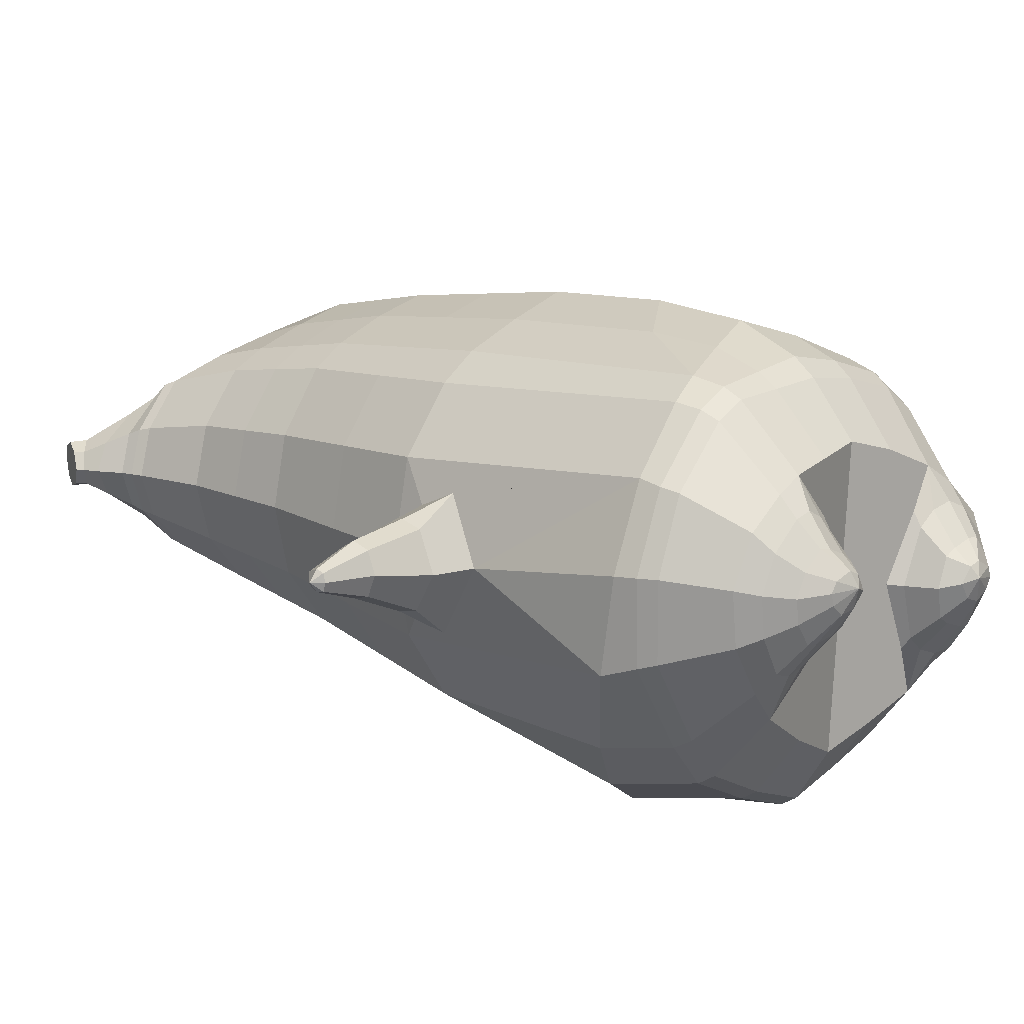
<metadata>
{"format":"obj","ext":"obj","renderer":"f3d","projection":"perspective","resolution":1024,"background":"white","views":[{"elev":16.3,"azim":-47.5,"up":"+Z"}]}
</metadata>
<code>
o korok
v 0.0235 -0.7262 0.2729
v 0.00704 0.8235 0.3019
v -0.1923 -0.7562 0.2538
v -0.2554 0.8285 0.255
v -0.2631 -0.7662 0.2318
v -0.3465 0.8835 0.202
v -0.359 -0.7762 0.1797
v -0.4349 0.8735 0.1091
v -0.4141 -0.7762 0.07919
v -0.473 0.8635 0.00704
v -0.4008 -0.7762 -0.03802
v -0.4349 0.8735 -0.09505
v -0.323 -0.7662 -0.1526
v -0.3465 0.8835 -0.1879
v -0.2595 -0.7562 -0.2236
v -0.2554 0.8285 -0.2409
v -0.01776 -0.7262 -0.3697
v 0.00704 0.8235 -0.2878
v 0.00704 0.7091 0.3498
v -0.2382 0.7091 0.2866
v -0.3175 0.7091 0.2494
v -0.4087 0.7091 0.1382
v -0.443 0.7091 0.00704
v -0.4087 0.7091 -0.1241
v -0.3175 0.7091 -0.2354
v -0.2382 0.7091 -0.2725
v 0.00704 0.7091 -0.3358
v 0.00704 0.4499 0.407
v -0.2382 0.4499 0.3373
v -0.3112 0.4499 0.2934
v -0.4087 0.4499 0.162
v -0.443 0.4499 0.00704
v -0.4087 0.4499 -0.1479
v -0.3112 0.4499 -0.2793
v -0.2382 0.4499 -0.3232
v 0.00704 0.4499 -0.398
v 0.00704 0.03232 0.472
v -0.2615 0.03232 0.3872
v -0.343 0.03232 0.3338
v -0.493 0.03232 0.00704
v -0.3494 0.03232 -0.343
v -0.2681 0.03232 -0.3985
v 0.006837 0.03232 -0.488
v -0.1335 -0.7762 0.1651
v -0.0878 -0.7712 0.01089
v -0.1759 -0.7762 -0.1227
v 0.02747 -0.4417 0.4747
v -0.2244 -0.5217 0.4164
v -0.3015 -0.5417 0.3814
v -0.5086 -0.5667 0.08489
v -0.4254 -0.4667 -0.3116
v -0.3346 -0.4167 -0.4287
v -0.009293 -0.3167 -0.5773
v 0.02618 -0.6266 0.3857
v -0.2075 -0.6266 0.3827
v -0.281 -0.6316 0.3548
v -0.4093 -0.6416 0.241
v -0.4802 -0.6516 0.08933
v -0.4787 -0.6516 -0.08
v -0.3697 -0.6516 -0.2636
v -0.2944 -0.6516 -0.3593
v -0.01969 -0.6516 -0.4904
v 0.027 -0.5792 0.4215
v -0.214 -0.5892 0.4038
v -0.2897 -0.5942 0.3724
v -0.4209 -0.6042 0.2491
v -0.498 -0.6142 0.08864
v -0.4947 -0.6142 -0.09244
v -0.3777 -0.6142 -0.2853
v -0.2987 -0.6142 -0.3841
v -0.01755 -0.6142 -0.5156
v -0.252 -0.8562 0.1409
v -0.2989 -0.8562 0.1056
v -0.3227 -0.8562 0.05869
v -0.3156 -0.8562 0.00656
v -0.2829 -0.8562 -0.04213
v -0.174 -0.8562 -0.0318
v -0.1527 -0.8562 0.0951
v -0.146 -0.8562 0.02885
v -0.2536 -0.8962 0.08656
v -0.2684 -0.8962 0.06485
v -0.2615 -0.8962 0.03949
v -0.2341 -0.8962 0.01434
v -0.165 -0.8962 0.04741
v -0.2636 -0.8076 0.1919
v -0.3125 -0.8076 -0.1047
v -0.3628 -0.8125 -0.01933
v -0.3725 -0.8125 0.06709
v -0.1727 -0.7962 -0.09216
v -0.3356 -0.8125 0.142
v -0.1369 -0.7962 0.1384
v -0.1139 -0.7962 0.01678
v -0.1784 -0.8562 0.1143
v -0.2232 -0.8562 0.1352
v -0.2046 -0.8562 -0.04137
v -0.2538 -0.8562 -0.04627
v -0.1842 -0.8962 0.08435
v -0.2106 -0.8962 0.09707
v -0.2018 -0.9112 0.06362
v -0.1953 -0.8962 0.01881
v -0.2165 -0.8022 0.1972
v -0.1723 -0.7962 0.1752
v -0.2177 -0.7962 -0.1164
v -0.2669 -0.8022 -0.1217
v -0.08672 -0.7412 0.2628
v -0.1292 0.8085 0.2877
v -0.1156 0.7091 0.3232
v -0.1156 0.4499 0.3797
v -0.1292 0.03232 0.4334
v -0.1014 -0.4817 0.4469
v -0.09467 -0.6266 0.3839
v -0.09748 -0.5842 0.4125
v -0.1398 -0.7412 -0.3054
v -0.1292 0.8085 -0.2737
v -0.1156 0.7091 -0.3091
v -0.1156 0.4499 -0.3656
v -0.1306 0.03232 -0.4488
v -0.1705 -0.3417 -0.5321
v -0.1546 -0.6516 -0.435
v -0.1548 -0.6142 -0.46
v -0.5102 -0.2065 0.02407
v -0.5918 -0.1735 0.02194
v -0.5916 0.007048 0.02388
v -0.5977 -0.1313 -0.0592
v -0.5989 -0.0814 -0.07054
v -0.5847 -0.0814 0.1181
v -0.5855 -0.1313 0.1066
v -0.7115 -0.1123 -0.006905
v -0.7116 -0.07256 -0.01869
v -0.7108 -0.1317 0.04036
v -0.7108 -0.02228 0.0405
v -0.7098 -0.07256 0.09944
v -0.71 -0.1123 0.0876
v -0.8109 -0.09243 0.0228
v -0.811 -0.07372 0.01806
v -0.8107 -0.09738 0.04172
v -0.8107 -0.05161 0.04172
v -0.8105 -0.07372 0.06537
v -0.8105 -0.09243 0.06063
v -0.8307 -0.07452 0.04193
v -0.5974 -0.03218 -0.04548
v -0.7112 -0.04242 0.002226
v -0.8109 -0.05266 0.02941
v -0.4724 -0.0271 0.1119
v -0.586 -0.03218 0.09458
v -0.7102 -0.04242 0.08011
v -0.8106 -0.05266 0.05543
v -0.4876 -0.1286 0.1594
v -0.1068 -0.3236 0.455
v 0.02205 -0.2355 0.488
v -0.424 -0.5567 0.2579
v -0.4538 0.03227 0.1981
v -0.5152 -0.1278 -0.1279
v -0.4822 -0.02714 -0.09833
v -0.456 0.03228 -0.1845
v -0.5148 -0.5417 -0.1188
v 0.254 -0.7562 0.1837
v 0.2545 0.866 0.268
v 0.3213 -0.7662 0.1381
v 0.3456 0.8735 0.222
v 0.4031 -0.7762 0.05587
v 0.4363 0.876 0.1264
v 0.4307 -0.7762 -0.05537
v 0.4684 0.866 0.00704
v 0.3881 -0.7762 -0.1652
v 0.2889 -0.7662 -0.2484
v 0.3456 0.8735 -0.2079
v 0.2165 -0.7562 -0.295
v 0.2545 0.866 -0.2539
v 0.2522 0.7091 0.2866
v 0.3316 0.7091 0.2494
v 0.4228 0.7091 0.1382
v 0.457 0.7091 0.00704
v 0.4228 0.7091 -0.1241
v 0.3316 0.7091 -0.2354
v 0.2522 0.7091 -0.2725
v 0.2522 0.4499 0.3373
v 0.3252 0.4499 0.2934
v 0.4228 0.4499 0.162
v 0.457 0.4499 0.00704
v 0.4228 0.4499 -0.1479
v 0.3252 0.4499 -0.2793
v 0.2522 0.4499 -0.3232
v 0.2813 0.03232 0.3819
v 0.3621 0.03232 0.3272
v 0.507 0.03232 0.00704
v 0.3587 0.03232 -0.3494
v 0.2778 0.03232 -0.4027
v 0.1787 -0.7762 0.1068
v 0.09889 -0.7712 -0.03084
v 0.1552 -0.7762 -0.1804
v 0.3003 -0.5217 0.3618
v 0.3802 -0.5417 0.2984
v 0.5258 -0.5667 -0.05577
v 0.383 -0.4667 -0.3927
v 0.3037 -0.4167 -0.47
v 0.2879 -0.6266 0.3199
v 0.3634 -0.6316 0.2615
v 0.4662 -0.6416 0.1083
v 0.4974 -0.6516 -0.06057
v 0.4558 -0.6516 -0.2183
v 0.3155 -0.6516 -0.3597
v 0.2364 -0.6516 -0.4233
v 0.2951 -0.5892 0.3431
v 0.3725 -0.5942 0.2825
v 0.478 -0.6042 0.1211
v 0.5152 -0.6142 -0.05923
v 0.4718 -0.6142 -0.2262
v 0.3251 -0.6142 -0.3759
v 0.245 -0.6142 -0.4422
v 0.2897 -0.8562 0.04555
v 0.326 -0.8562 -0.000487
v 0.3371 -0.8562 -0.05192
v 0.3169 -0.8562 -0.1005
v 0.2729 -0.8562 -0.1393
v 0.1705 -0.8562 -0.1009
v 0.182 -0.8562 0.0266
v 0.1586 -0.8562 -0.03575
v 0.2773 -0.8962 -0.007352
v 0.2861 -0.8962 -0.03211
v 0.273 -0.8962 -0.05489
v 0.2401 -0.8962 -0.07223
v 0.1818 -0.8962 -0.02266
v 0.3136 -0.8076 0.09303
v 0.2872 -0.8076 -0.2043
v 0.356 -0.8125 -0.1376
v 0.3873 -0.8125 -0.05647
v 0.1571 -0.7962 -0.154
v 0.3707 -0.8125 0.02532
v 0.1765 -0.7962 0.07689
v 0.1252 -0.7962 -0.03514
v 0.2117 -0.8562 0.03857
v 0.2604 -0.8562 0.04744
v 0.1976 -0.8562 -0.1182
v 0.2438 -0.8562 -0.1359
v 0.2097 -0.8962 0.008177
v 0.2385 -0.8962 0.01376
v 0.2214 -0.9112 -0.01633
v 0.2037 -0.8962 -0.05802
v 0.268 -0.8022 0.1145
v 0.2195 -0.7962 0.1045
v 0.195 -0.7962 -0.1884
v 0.2408 -0.8022 -0.2065
v 0.1369 -0.7412 0.2372
v 0.1433 0.8535 0.2877
v 0.1296 0.7091 0.3232
v 0.1296 0.4499 0.3797
v 0.1433 0.03232 0.4334
v 0.1617 -0.4817 0.4275
v 0.1544 -0.6266 0.3619
v 0.1583 -0.5842 0.3913
v 0.1009 -0.7412 -0.3358
v 0.1433 0.8535 -0.2737
v 0.1296 0.7091 -0.3091
v 0.1296 0.4499 -0.3656
v 0.1424 0.03232 -0.45
v 0.1485 -0.3417 -0.5464
v 0.1113 -0.6516 -0.4588
v 0.1171 -0.6142 -0.4806
v 0.5249 -0.2065 -0.006513
v 0.6068 -0.1735 0.01208
v 0.6068 0.007048 0.01408
v 0.6068 -0.1313 -0.06916
v 0.6068 -0.0814 -0.08055
v 0.6068 -0.0814 0.1087
v 0.6068 -0.1313 0.09732
v 0.7268 -0.1123 -0.03322
v 0.7268 -0.07256 -0.04507
v 0.7268 -0.1317 0.01408
v 0.7268 -0.02228 0.01408
v 0.7268 -0.07256 0.07322
v 0.7268 -0.1123 0.06137
v 0.8268 -0.09243 -0.004842
v 0.8268 -0.07372 -0.009581
v 0.8268 -0.09738 0.01408
v 0.8268 -0.05161 0.01408
v 0.8268 -0.07372 0.03773
v 0.8268 -0.09243 0.03299
v 0.8468 -0.07452 0.01408
v 0.6068 -0.03218 -0.05548
v 0.7268 -0.04242 -0.02425
v 0.8268 -0.05266 0.001768
v 0.488 -0.0271 0.1123
v 0.6068 -0.03218 0.08504
v 0.7268 -0.04242 0.05381
v 0.8268 -0.05266 0.02779
v 0.5067 -0.1286 0.149
v 0.158 -0.3236 0.4397
v 0.4795 -0.5567 0.1459
v 0.469 0.03227 0.1984
v 0.5251 -0.1278 -0.1385
v 0.4947 -0.02714 -0.09823
v 0.469 0.03228 -0.1843
v 0.4941 -0.5417 -0.2356
v -0.1965 0.8835 -0.1061
v -0.1315 0.8835 0.00704
v -0.1965 0.8835 0.1202
v 0.05826 0.8835 0.204
v -0.006736 0.8835 0.1055
v -0.05674 0.8835 0.00704
v -0.006736 0.8835 -0.09145
v 0.05826 0.8835 -0.1899
v -0.4549 0.9235 0.09072
v -0.3665 0.9335 0.1601
v -0.488 0.9135 0.00704
v -0.4549 0.9235 -0.07664
v -0.3665 0.9335 -0.1461
v -0.2915 0.9335 0.09359
v -0.2915 0.9335 -0.07951
v -0.2515 0.9335 0.00704
v -0.4862 0.9705 0.06656
v -0.3997 0.9857 0.117
v -0.5165 0.9651 0.00704
v -0.4862 0.9705 -0.05248
v -0.3997 0.9857 -0.1029
v -0.3399 0.9963 0.06202
v -0.3399 0.9963 -0.04794
v -0.308 1.002 0.00704
v 0.3932 0.9835 0.17
v 0.3348 0.9835 0.1949
v 0.4712 0.9835 0.09521
v 0.4986 0.9835 0.00704
v 0.4712 0.9835 -0.08113
v 0.3932 0.9835 -0.1559
v 0.3348 0.9835 -0.1809
v 0.2661 0.9835 -0.1844
v 0.2661 0.9835 0.1985
v 0.2085 0.9835 -0.1348
v 0.2085 0.9835 0.1489
v 0.1797 0.9835 0.07795
v 0.1617 0.9835 0.00704
v 0.1797 0.9835 -0.06388
v 0.4626 1.06 0.1089
v 0.4295 1.075 0.1245
v 0.4968 1.039 0.07317
v 0.5223 1.032 0.00704
v 0.4968 1.039 -0.05909
v 0.4626 1.06 -0.09478
v 0.4295 1.075 -0.1104
v 0.3821 1.097 -0.1126
v 0.3821 1.097 0.1267
v 0.3495 1.113 -0.0816
v 0.3495 1.113 0.09568
v 0.58 1.204 0.04016
v 0.6019 1.19 0.00704
v 0.58 1.204 -0.02608
v 0.5642 1.235 0.03769
v 0.548 1.244 0.00704
v 0.5642 1.235 -0.02361
v -0.3565 0.9085 -0.1766
v -0.2515 0.9085 -0.09478
v -0.2515 0.9085 0.1089
v -0.3565 0.9085 0.1907
v -0.4449 0.8985 0.1023
v -0.481 0.8885 0.00704
v -0.1915 0.9085 0.00704
v -0.4449 0.8985 -0.08817
v 0.1172 0.9085 0.162
v 0.07923 0.9085 0.09125
v 0.3547 0.9085 0.2005
v 0.1942 0.9085 -0.2138
v 0.2786 0.9085 -0.2161
v 0.05548 0.9085 0.00704
v 0.07923 0.9085 -0.07717
v 0.3547 0.9085 -0.1864
v 0.4363 0.876 -0.1124
v 0.1172 0.9085 -0.1479
v 0.2786 0.9085 0.2302
v 0.1942 0.9085 0.2278
v -0.5147 1.013 0.04394
v -0.4796 1.049 0.05879
v -0.5309 0.9972 0.00704
v -0.5147 1.013 -0.02986
v -0.4796 1.049 -0.04471
v -0.4464 1.082 0.04268
v -0.4464 1.082 -0.0286
v -0.4343 1.094 0.00704
v -0.5328 1.028 0.04394
v -0.5152 1.063 0.05879
v -0.5409 1.011 0.00704
v -0.5328 1.028 -0.02986
v -0.5152 1.063 -0.04471
v -0.4986 1.096 0.04268
v -0.4986 1.096 -0.0286
v -0.4926 1.108 0.00704
v 0.3332 1.12 -0.03723
v 0.2756 1.202 0.04246
v 0.2756 1.202 -0.02838
v 0.3585 1.163 -0.007042
v 0.3585 1.163 0.02112
v 0.298 1.218 0.0198
v 0.298 1.218 -0.005719
v 0.246 1.182 -0.004253
v 0.246 1.182 0.01833
v 0.4419 1.19 0.00704
v 0.284 1.09 0.01923
v 0.284 1.09 -0.005152
v 0.3331 1.12 0.05129
v 0.304 1.162 -0.03281
v 0.328 1.19 0.02055
v 0.328 1.19 -0.006475
v 0.304 1.162 0.04688
v 0.2652 1.137 -0.004799
v 0.2652 1.137 0.01888
v 0.00704 0.2411 0.4395
v -0.25 0.2411 0.3622
v -0.3272 0.2411 0.3135
v -0.468 0.2411 0.006929
v -0.3301 0.2411 -0.3113
v -0.253 0.2411 -0.3609
v 0.006948 0.2411 -0.443
v -0.1224 0.2411 0.4065
v -0.123 0.2411 -0.4072
v -0.4313 0.2411 0.18
v -0.4323 0.2411 -0.1663
v 0.2667 0.2411 0.3596
v 0.3436 0.2411 0.3104
v 0.482 0.2411 0.00704
v 0.3421 0.2411 -0.3143
v 0.2651 0.2411 -0.3629
v 0.1365 0.2411 0.4065
v 0.1361 0.2411 -0.4078
v 0.4459 0.2411 0.1802
v 0.4459 0.2411 -0.1661
v 0.00704 0.5795 0.3784
v -0.2382 0.5795 0.312
v -0.3143 0.5795 0.2714
v -0.4087 0.5795 0.1501
v -0.443 0.5795 0.00704
v -0.4087 0.5795 -0.136
v -0.3143 0.5795 -0.2573
v -0.2382 0.5795 -0.2979
v 0.00704 0.5795 -0.3669
v -0.1156 0.5795 0.3514
v -0.1156 0.5795 -0.3374
v 0.2522 0.5795 0.312
v 0.3284 0.5795 0.2714
v 0.4228 0.5795 0.1501
v 0.457 0.5795 0.00704
v 0.4228 0.5795 -0.136
v 0.3284 0.5795 -0.2573
v 0.2522 0.5795 -0.2979
v 0.1296 0.5795 0.3514
v 0.1296 0.5795 -0.3374
f 107 106 4 20
f 20 4 6 21
f 21 6 8 22
f 22 8 10 23
f 23 10 12 24
f 24 12 14 25
f 25 14 16 26
f 115 114 18 27
f 435 115 27 433
f 431 25 26 432
f 430 24 25 431
f 429 23 24 430
f 428 22 23 429
f 427 21 22 428
f 426 20 21 427
f 434 107 20 426
f 412 108 29 406
f 406 29 30 407
f 407 30 31 414
f 414 31 32 408
f 408 32 33 415
f 415 33 34 409
f 409 34 35 410
f 413 116 36 411
f 118 117 43 53
f 51 41 42 52
f 156 155 41 51
f 40 144 152
f 48 38 39 49
f 110 149 48
f 76 96 83
f 112 110 48 64
f 64 48 49 65
f 65 49 151 66
f 66 151 50 67
f 67 50 156 68
f 68 156 51 69
f 69 51 52 70
f 120 118 53 71
f 113 119 62 17
f 13 60 61 15
f 11 59 60 13
f 9 58 59 11
f 7 57 58 9
f 5 56 57 7
f 3 55 56 5
f 105 111 55 3
f 119 120 71 62
f 60 69 70 61
f 59 68 69 60
f 58 67 68 59
f 57 66 67 58
f 56 65 66 57
f 55 64 65 56
f 111 112 64 55
f 72 73 80 98
f 95 77 100
f 88 87 75 74
f 85 90 73 72
f 78 93 97
f 92 91 78 79
f 87 86 76 75
f 89 92 79 77
f 90 88 74 73
f 100 84 99
f 94 72 98
f 73 74 81 80
f 103 89 77 95
f 74 75 82 81
f 101 85 72 94
f 75 76 83 82
f 79 78 97 84
f 86 104 96 76
f 77 79 84 100
f 91 102 93 78
f 3 5 85 101
f 98 80 99
f 80 81 99
f 81 82 99
f 82 83 99
f 84 97 99
f 17 1 105 3 44 45 46 15 113
f 7 9 88 90
f 46 45 92 89
f 11 13 86 87
f 45 44 91 92
f 13 15 104 86
f 5 7 90 85
f 9 11 87 88
f 15 46 89 103
f 44 3 102 91
f 97 98 99
f 83 100 99
f 101 102 3
f 103 104 15
f 103 95 96 104
f 83 96 95 100
f 94 98 97 93
f 93 102 101 94
f 54 63 112 111
f 1 54 111 105
f 63 47 110 112
f 47 150 149 110
f 405 28 108 412
f 425 19 107 434
f 19 2 106 107
f 61 70 120 119
f 15 61 119 113
f 70 52 118 120
f 52 42 117 118
f 410 35 116 413
f 432 26 115 435
f 26 16 114 115
f 154 153 125 141
f 121 148 127 122
f 144 40 123 145
f 124 125 153
f 126 127 148
f 122 127 133 130
f 146 131 137 147
f 141 125 129 142
f 125 124 128 129
f 145 123 131 146
f 127 126 132 133
f 124 122 130 128
f 137 143 135 140
f 133 132 138 139
f 128 130 136 134
f 130 133 139 136
f 142 129 135 143
f 129 128 134 135
f 135 134 140
f 138 147 137 140
f 139 138 140
f 134 136 140
f 136 139 140
f 131 142 143 137
f 123 141 142 131
f 40 154 141 123
f 126 145 146 132
f 132 146 147 138
f 151 121 50
f 40 155 154
f 153 121 122 124
f 148 144 145 126
f 48 149 109 38
f 149 150 37 109
f 151 152 144 148 121
f 49 39 152 151
f 121 153 154 155 156
f 50 121 156
f 246 170 158 245
f 170 171 160 158
f 171 172 162 160
f 172 173 164 162
f 173 174 366 164
f 174 175 167 366
f 175 176 169 167
f 254 27 18 253
f 444 433 27 254
f 441 442 176 175
f 440 441 175 174
f 439 440 174 173
f 438 439 173 172
f 437 438 172 171
f 436 437 171 170
f 443 436 170 246
f 421 416 177 247
f 416 417 178 177
f 417 423 179 178
f 423 418 180 179
f 418 424 181 180
f 424 419 182 181
f 419 420 183 182
f 422 411 36 255
f 257 53 43 256
f 195 196 188 187
f 294 195 187 293
f 186 290 283
f 192 193 185 184
f 249 192 288
f 215 222 235
f 251 204 192 249
f 204 205 193 192
f 205 206 289 193
f 206 207 194 289
f 207 208 294 194
f 208 209 195 294
f 209 210 196 195
f 259 71 53 257
f 252 17 62 258
f 166 168 203 202
f 165 166 202 201
f 163 165 201 200
f 161 163 200 199
f 159 161 199 198
f 157 159 198 197
f 244 157 197 250
f 258 62 71 259
f 202 203 210 209
f 201 202 209 208
f 200 201 208 207
f 199 200 207 206
f 198 199 206 205
f 197 198 205 204
f 250 197 204 251
f 211 237 219 212
f 234 239 216
f 227 213 214 226
f 224 211 212 229
f 217 236 232
f 231 218 217 230
f 226 214 215 225
f 228 216 218 231
f 229 212 213 227
f 239 238 223
f 233 237 211
f 212 219 220 213
f 242 234 216 228
f 213 220 221 214
f 240 233 211 224
f 214 221 222 215
f 218 223 236 217
f 225 215 235 243
f 216 239 223 218
f 230 217 232 241
f 157 240 224 159
f 237 238 219
f 219 238 220
f 220 238 221
f 221 238 222
f 223 238 236
f 17 252 168 191 190 189 157 244 1
f 161 229 227 163
f 191 228 231 190
f 165 226 225 166
f 190 231 230 189
f 166 225 243 168
f 159 224 229 161
f 163 227 226 165
f 168 242 228 191
f 189 230 241 157
f 236 238 237
f 222 238 239
f 240 157 241
f 242 168 243
f 242 243 235 234
f 222 239 234 235
f 233 232 236 237
f 232 233 240 241
f 54 250 251 63
f 1 244 250 54
f 63 251 249 47
f 47 249 288 150
f 405 421 247 28
f 425 443 246 19
f 19 246 245 2
f 203 258 259 210
f 168 252 258 203
f 210 259 257 196
f 196 257 256 188
f 420 422 255 183
f 442 444 254 176
f 176 254 253 169
f 292 280 264 291
f 260 261 266 287
f 283 284 262 186
f 263 291 264
f 265 287 266
f 261 269 272 266
f 285 286 276 270
f 280 281 268 264
f 264 268 267 263
f 284 285 270 262
f 266 272 271 265
f 263 267 269 261
f 276 279 274 282
f 272 278 277 271
f 267 273 275 269
f 269 275 278 272
f 281 282 274 268
f 268 274 273 267
f 274 279 273
f 277 279 276 286
f 278 279 277
f 273 279 275
f 275 279 278
f 270 276 282 281
f 262 270 281 280
f 186 262 280 292
f 265 271 285 284
f 271 277 286 285
f 289 194 260
f 186 292 293
f 291 263 261 260
f 287 265 284 283
f 192 184 248 288
f 288 248 37 150
f 289 260 287 283 290
f 193 289 290 185
f 260 294 293 292 291
f 194 294 260
f 302 18 114
f 351 350 307 309
f 359 358 329 330
f 308 310 318 316
f 353 352 308 304
f 355 354 303 305
f 356 351 309 310
f 357 355 305 306
f 354 353 304 303
f 352 356 310 308
f 350 357 306 307
f 314 313 372 373
f 309 307 315 317
f 307 306 314 315
f 305 303 311 313
f 310 309 317 318
f 304 308 316 312
f 306 305 313 314
f 303 304 312 311
f 328 332 386 342
f 360 162 321 319
f 362 361 326 325
f 363 359 330 331
f 364 363 331 332
f 366 365 324 323
f 361 367 328 326
f 367 364 332 328
f 369 368 320 327
f 162 164 322 321
f 368 360 319 320
f 365 362 325 324
f 358 369 327 329
f 164 366 323 322
f 398 343 347
f 325 326 340 339
f 327 320 334 341
f 320 319 333 334
f 326 328 342 340
f 319 321 335 333
f 329 327 341 343
f 321 322 336 335
f 330 329 343 398
f 322 323 337 336
f 323 324 338 337
f 391 392 388 393 394 387
f 324 325 339 338
f 336 337 346 345
f 404 402 387 394
f 337 338 346
f 338 339 346
f 342 386 349
f 339 340 349 346
f 341 334 344 347
f 334 333 344
f 340 342 349
f 333 335 344
f 343 341 347
f 335 336 345 344
f 14 12 357 350
f 297 296 356 352
f 8 6 353 354
f 12 10 355 357
f 296 295 351 356
f 10 8 354 355
f 6 297 352 353
f 295 14 350 351
f 298 245 369 358
f 167 169 362 365
f 158 160 360 368
f 245 158 368 369
f 302 301 364 367
f 253 302 367 361
f 366 167 365
f 301 300 363 364
f 300 299 359 363
f 169 253 361 362
f 160 162 360
f 299 298 358 359
f 376 374 382 384
f 311 312 371 370
f 316 318 377 375
f 317 315 374 376
f 315 314 373 374
f 313 311 370 372
f 318 317 376 377
f 312 316 375 371
f 374 373 381 382
f 372 370 378 380
f 377 376 384 385
f 371 375 383 379
f 373 372 380 381
f 370 371 379 378
f 375 377 385 383
f 379 383 385 384 382 381 380 378
f 401 399 388 392
f 400 390 389 401
f 402 400 391 387
f 403 397 396 404
f 399 403 393 388
f 386 395 348 349
f 398 347 348 395
f 332 331 386
f 389 390 398 395 386
f 396 397 386 331 398
f 331 330 398
f 386 397 403 399
f 393 403 404 394
f 398 390 400 402
f 391 400 401 392
f 389 386 399 401
f 396 398 402 404
f 2 245 298
f 2 298 106
f 298 299 106
f 4 106 297
f 297 6 4
f 296 297 299
f 296 299 300
f 106 299 297
f 296 300 301
f 16 14 295
f 295 296 301
f 302 253 18
f 295 301 114
f 301 302 114
f 114 16 295
f 344 345 346 349 348 347
f 188 256 422 420
f 37 248 421 405
f 256 43 411 422
f 187 188 420 419
f 293 187 419 424
f 186 293 424 418
f 290 186 418 423
f 185 290 423 417
f 184 185 417 416
f 248 184 416 421
f 42 410 413 117
f 37 405 412 109
f 117 413 411 43
f 41 409 410 42
f 155 415 409 41
f 40 408 415 155
f 152 414 408 40
f 39 407 414 152
f 38 406 407 39
f 109 412 406 38
f 183 255 444 442
f 28 247 443 425
f 247 177 436 443
f 177 178 437 436
f 178 179 438 437
f 179 180 439 438
f 180 181 440 439
f 181 182 441 440
f 182 183 442 441
f 255 36 433 444
f 35 432 435 116
f 28 425 434 108
f 108 434 426 29
f 29 426 427 30
f 30 427 428 31
f 31 428 429 32
f 32 429 430 33
f 33 430 431 34
f 34 431 432 35
f 116 435 433 36

</code>
